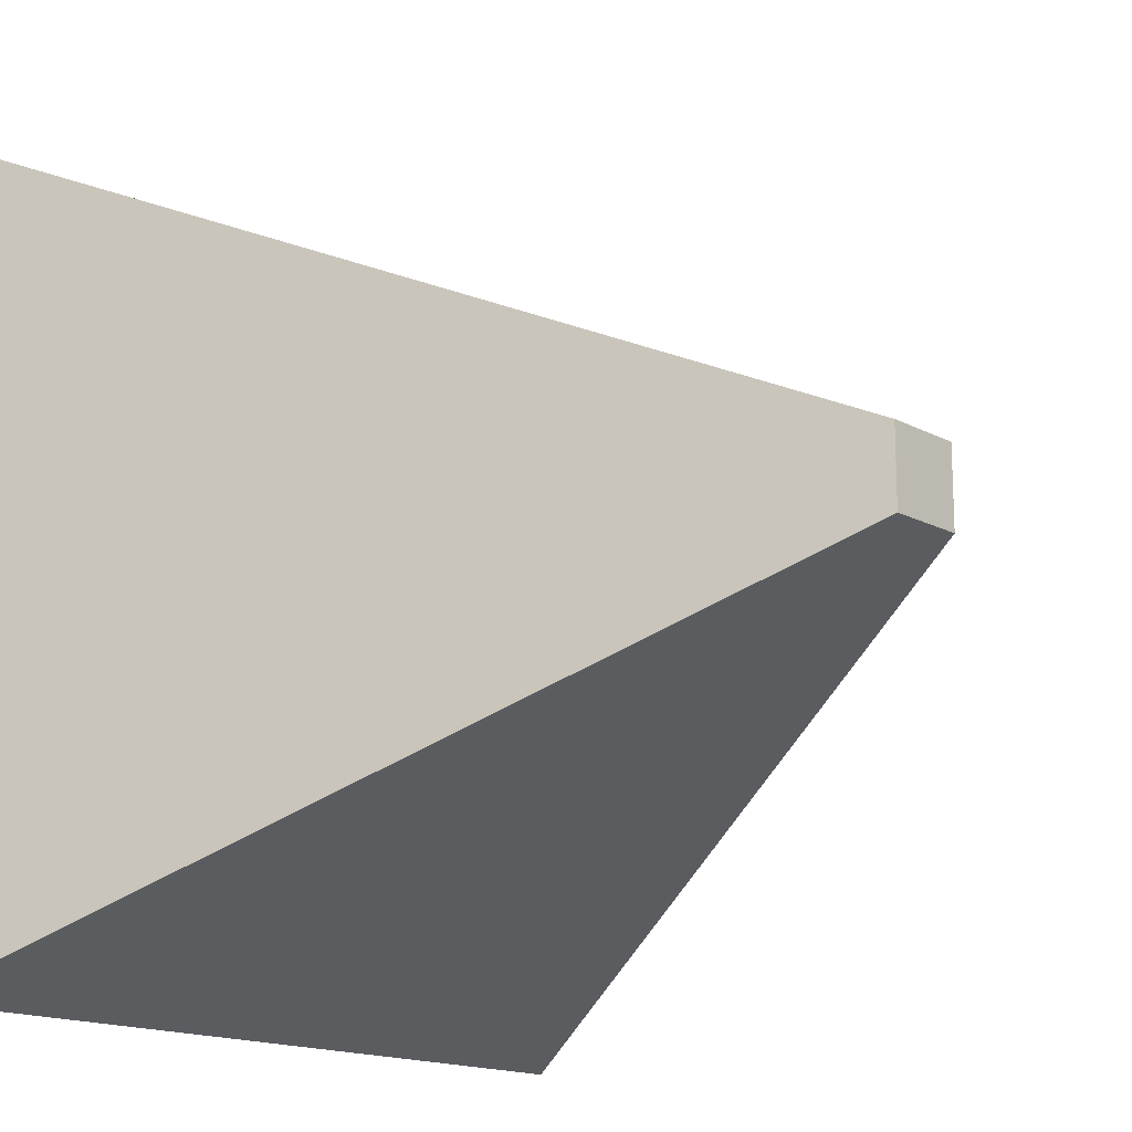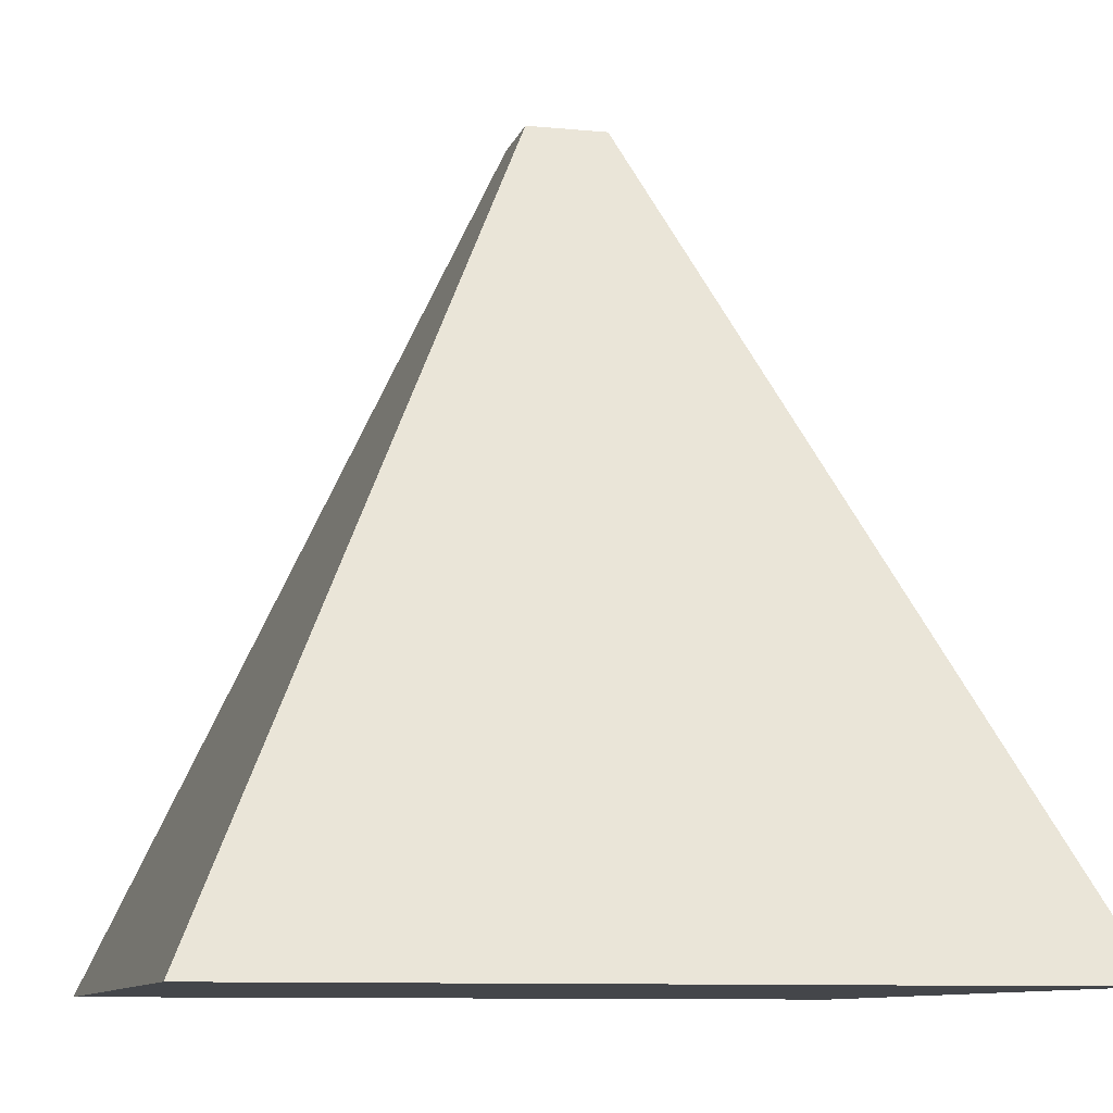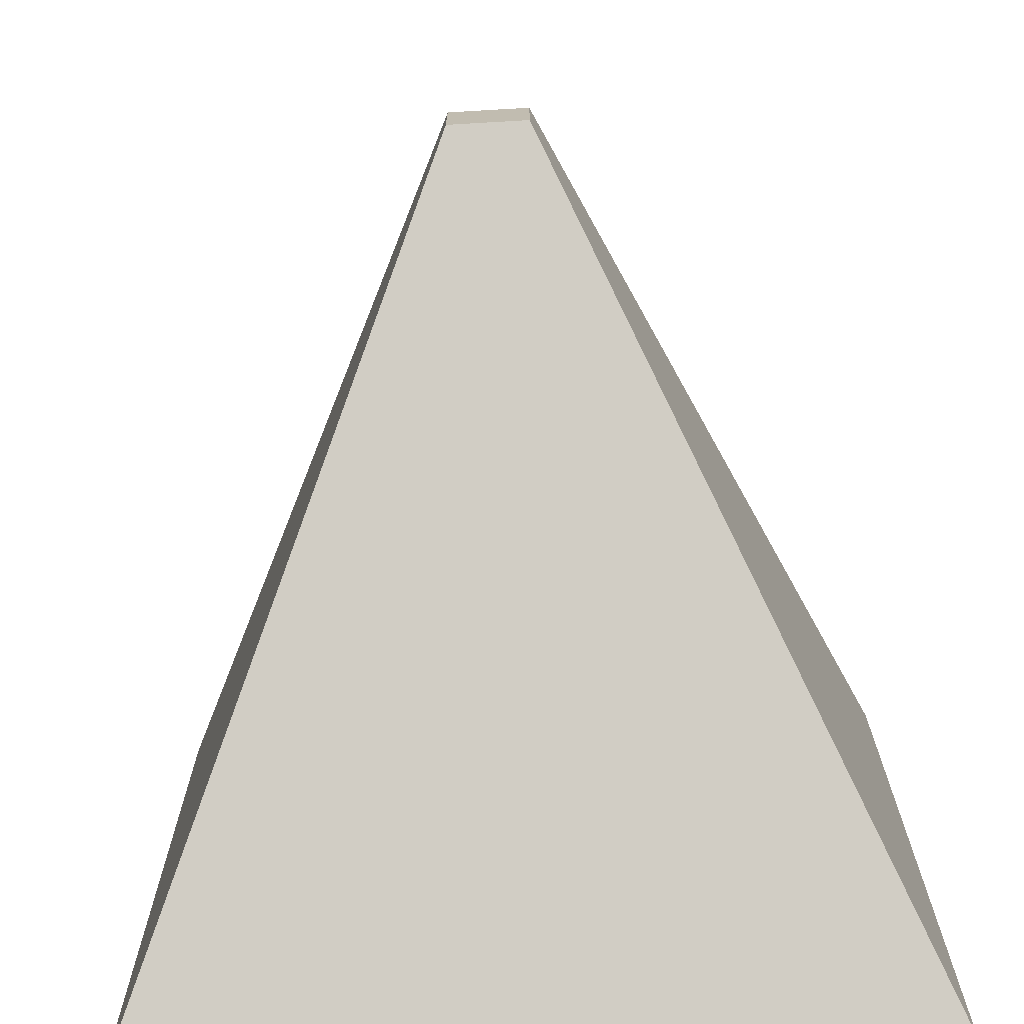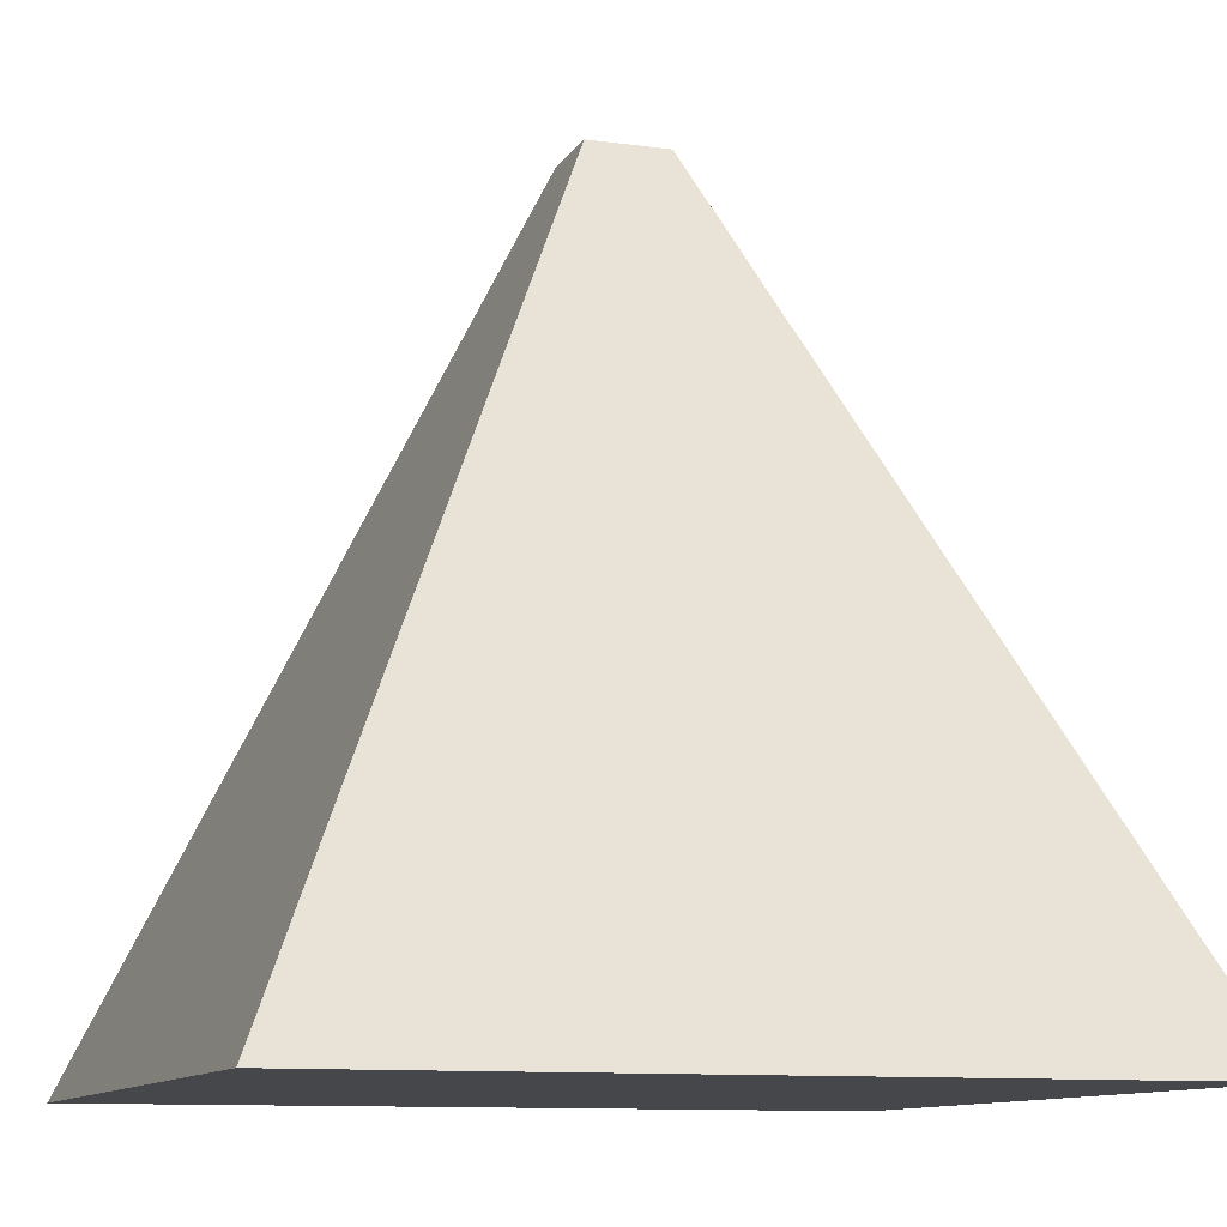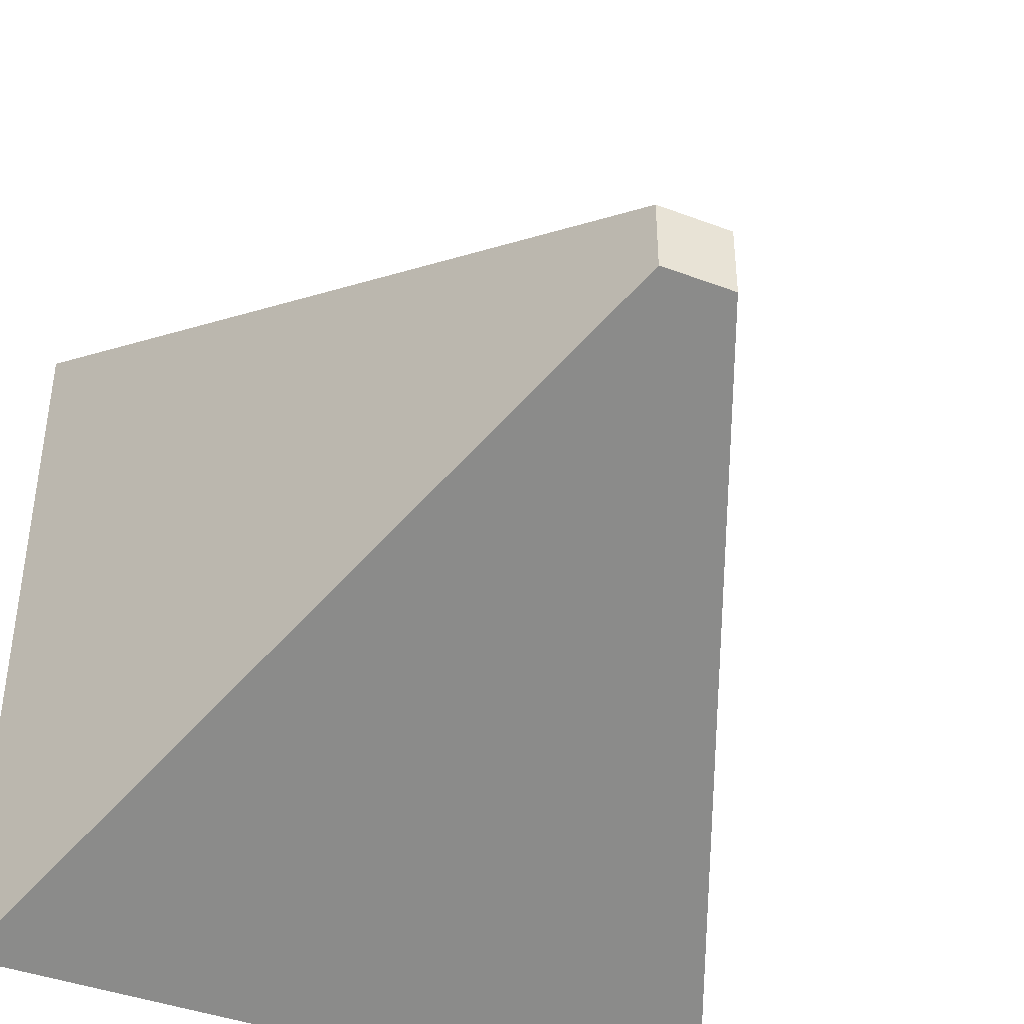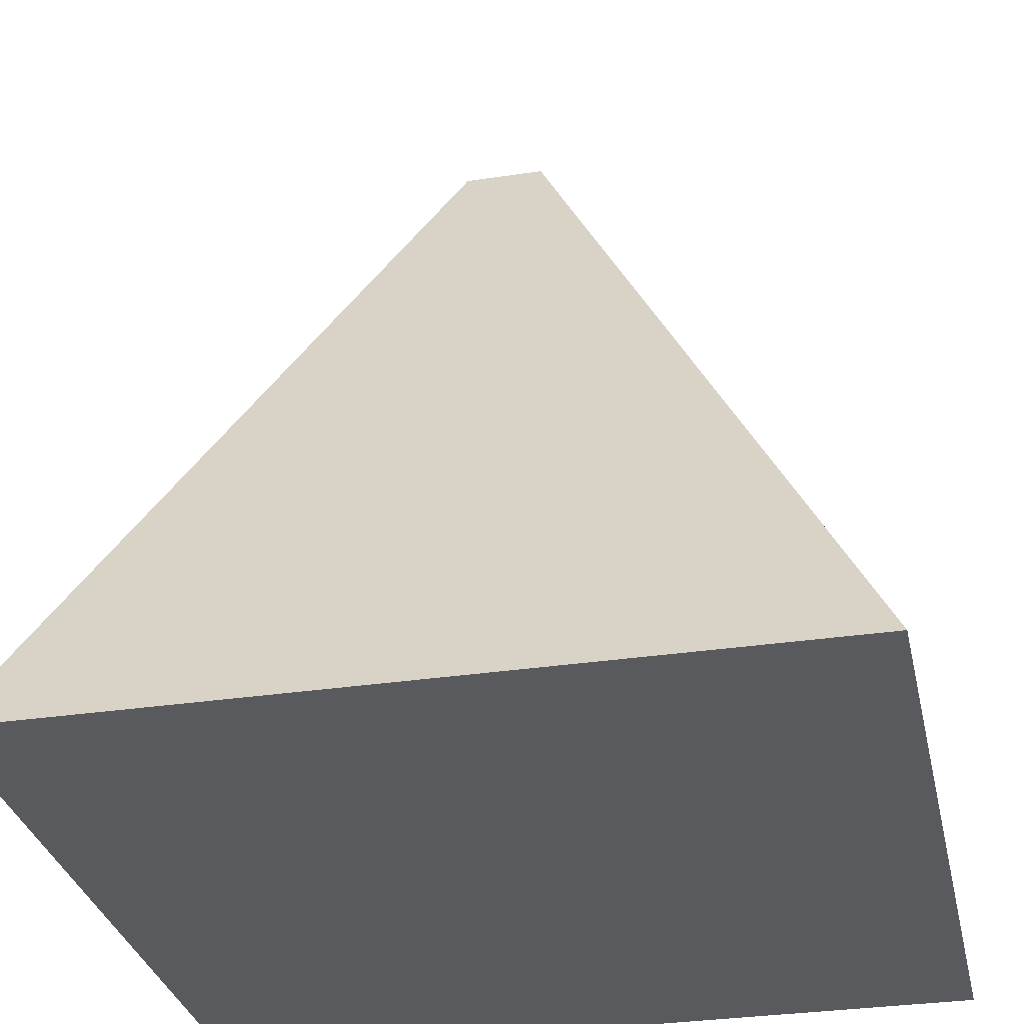
<metadata>
{"format":"obj","ext":"obj","renderer":"f3d","projection":"perspective","resolution":1024,"background":"white","views":[{"elev":-15.9,"azim":132.3,"up":"+Z"},{"elev":-9.5,"azim":-104.1,"up":"+Y"},{"elev":-73.0,"azim":-176.7,"up":"+Z"},{"elev":-10.5,"azim":-18.8,"up":"+Y"},{"elev":-41.1,"azim":155.3,"up":"+Z"},{"elev":-31.6,"azim":12.1,"up":"+Y"}]}
</metadata>
<code>
o Cube
v -0.1 1 -0.1
v -1 -1 -1
v 0.1 1 -0.1
v 1 -1 -1
v -0.1 1 0.1
v -1 -1 1
v 0.1 1 0.1
v 1 -1 1
f 7 4 3
f 5 8 7
f 4 6 2
f 3 2 1
f 1 6 5
f 7 1 5
f 7 8 4
f 5 6 8
f 4 8 6
f 3 4 2
f 1 2 6
f 7 3 1

</code>
